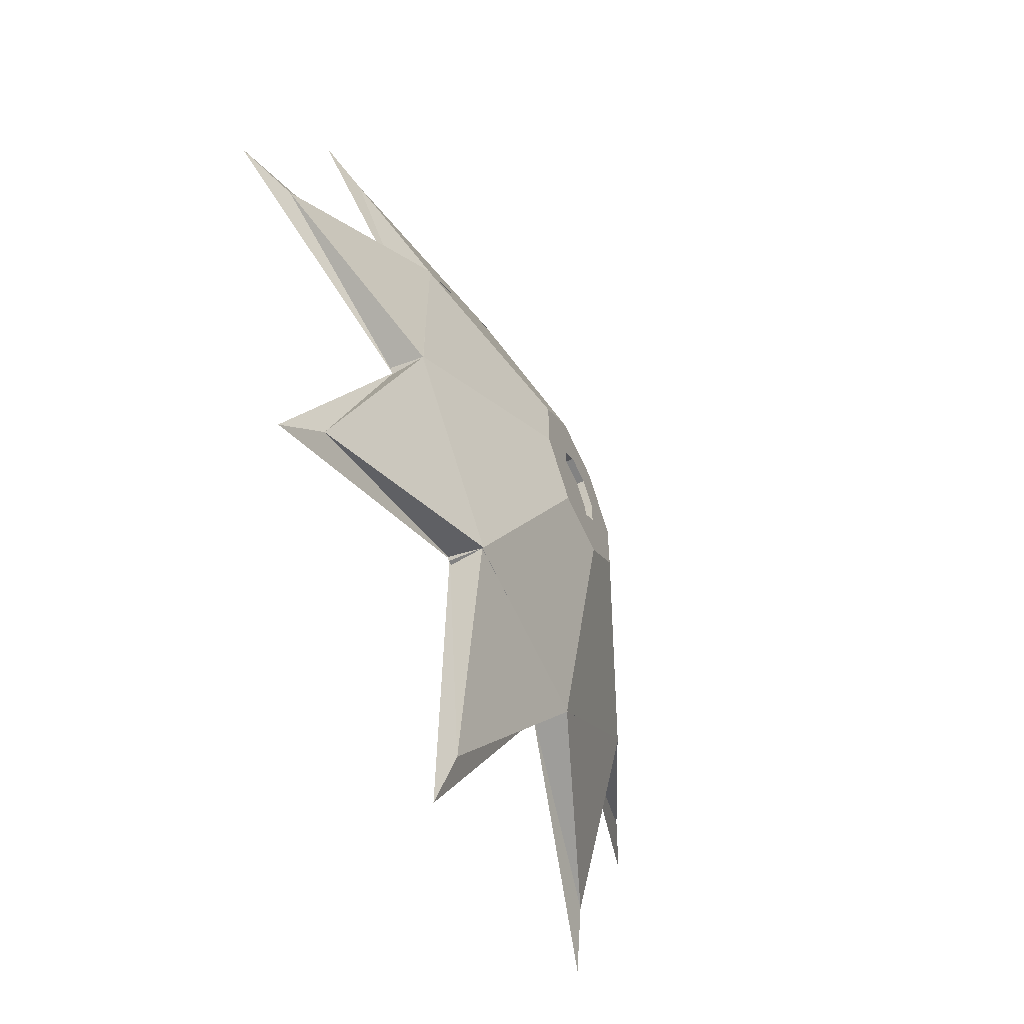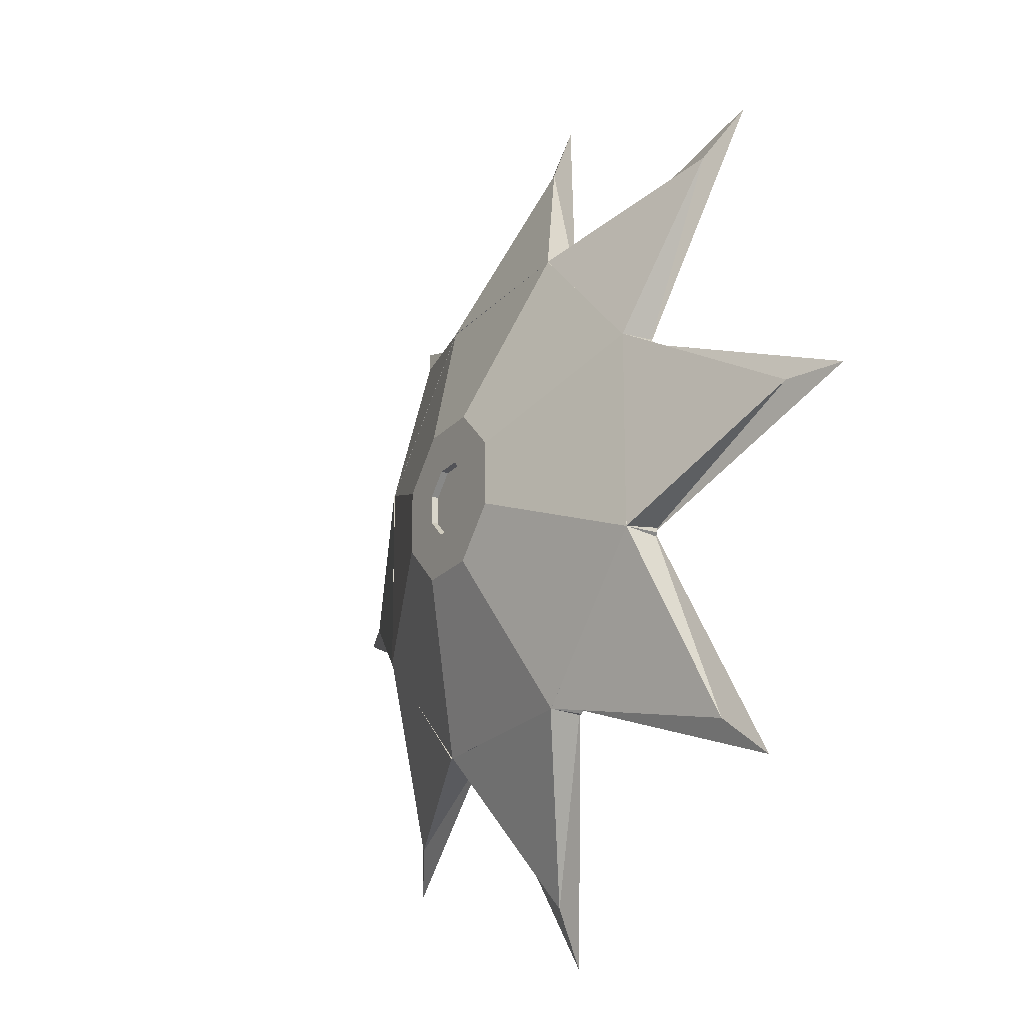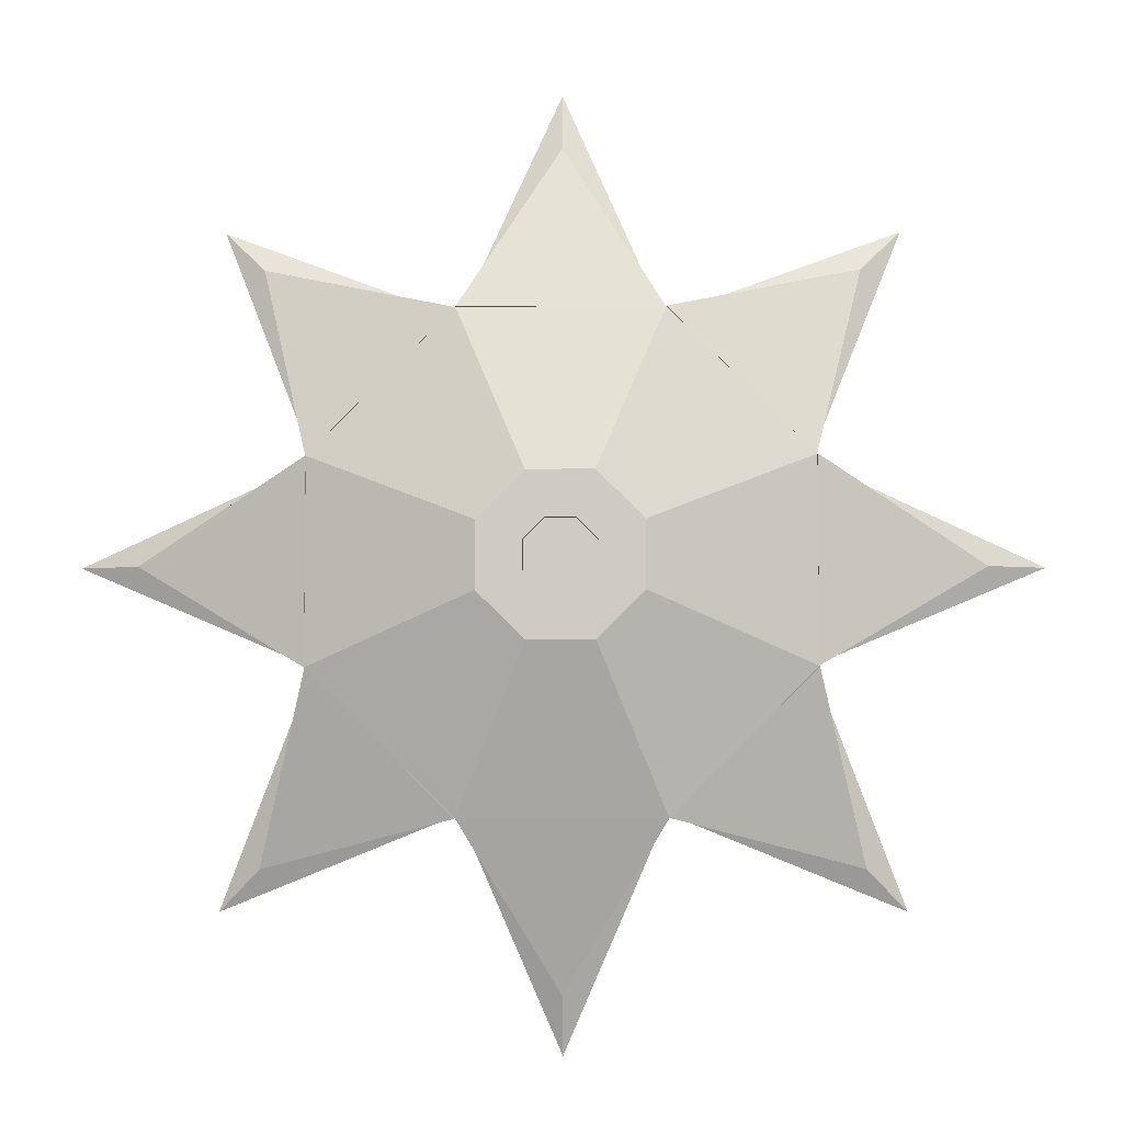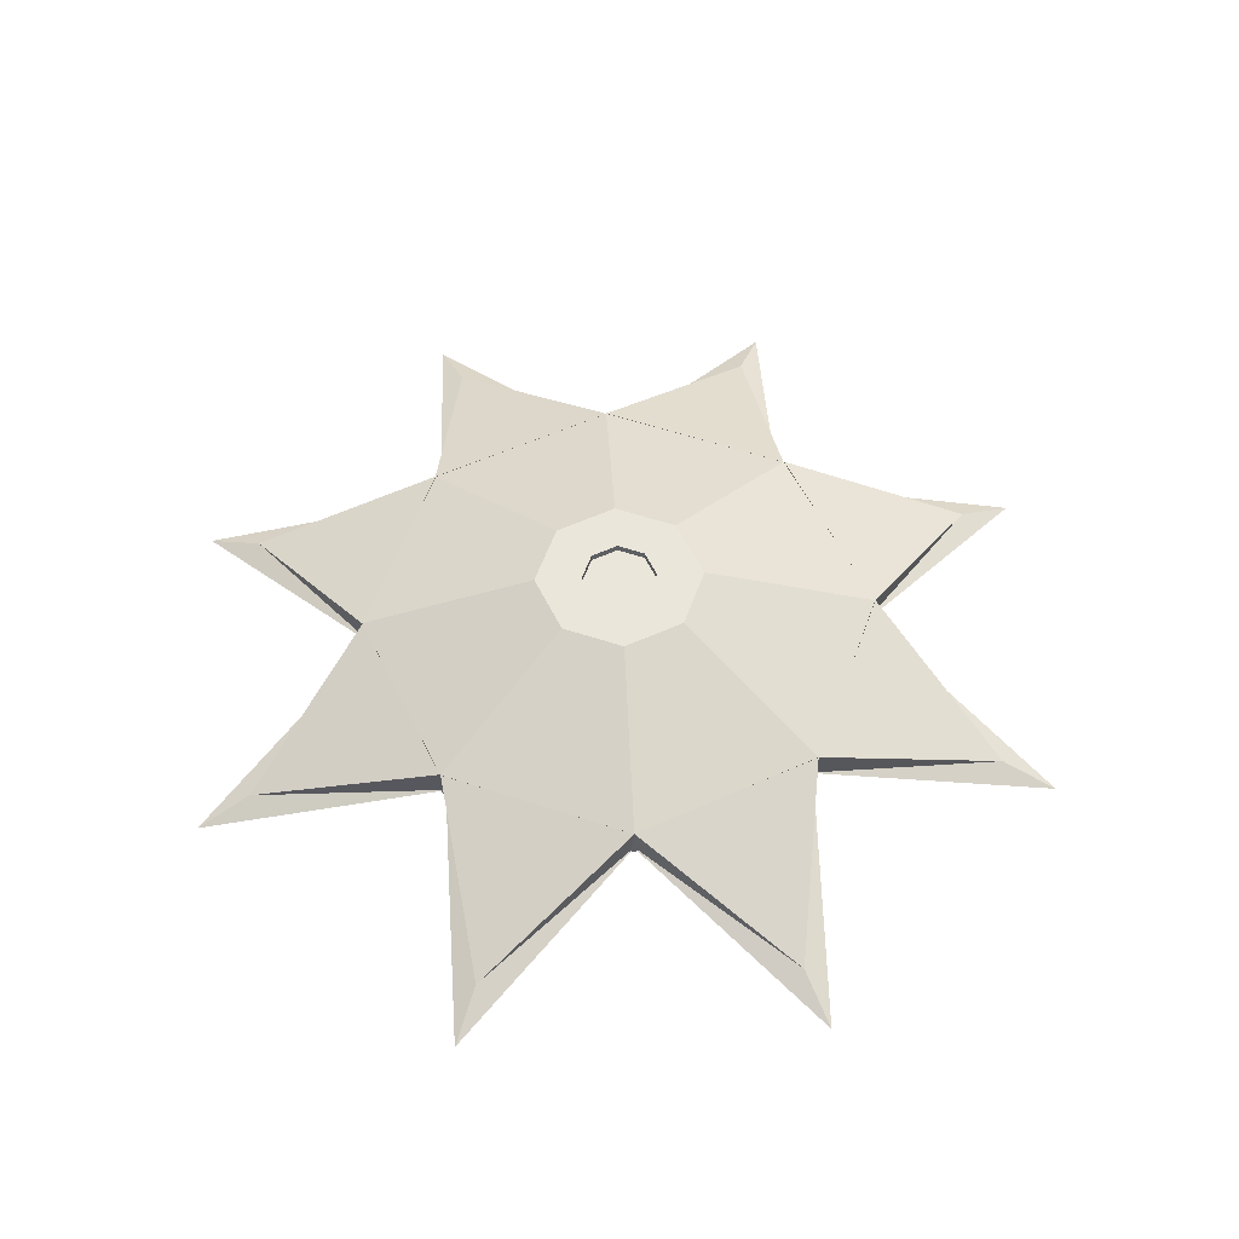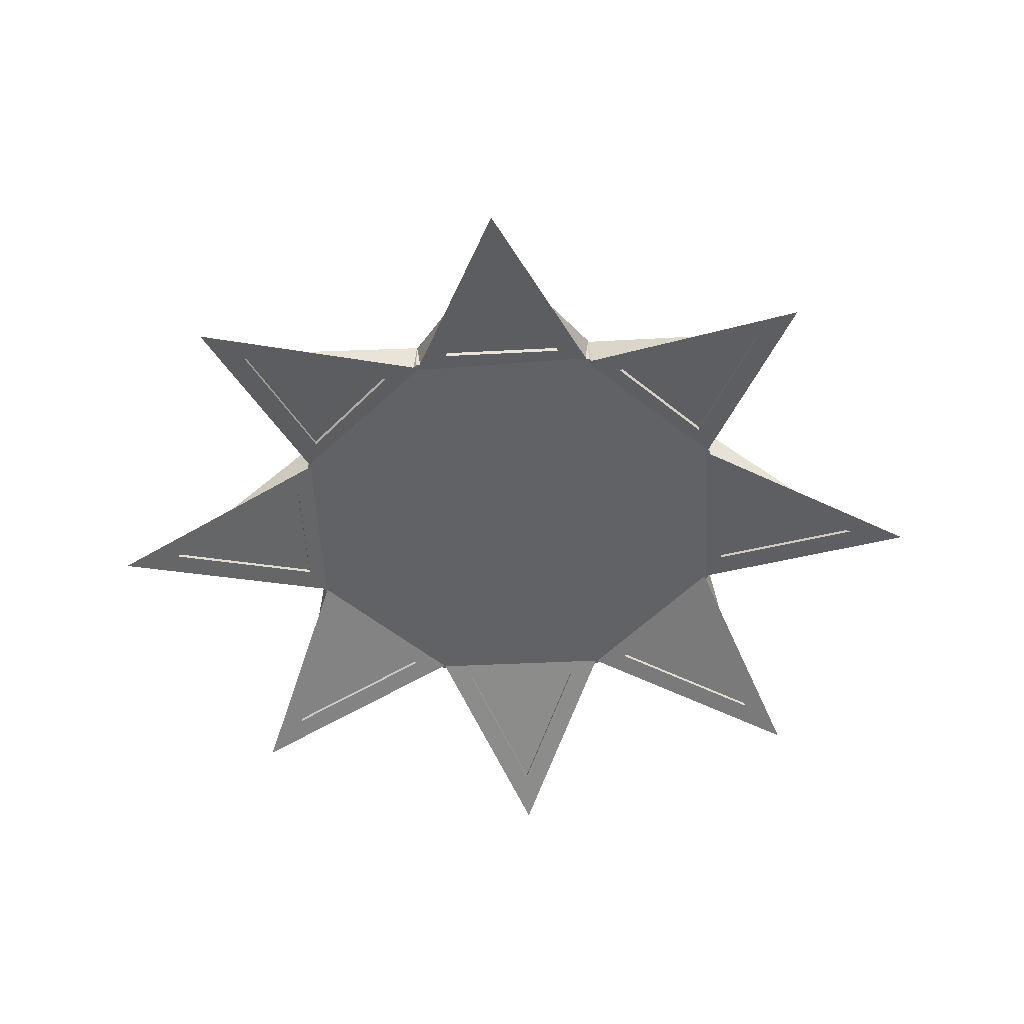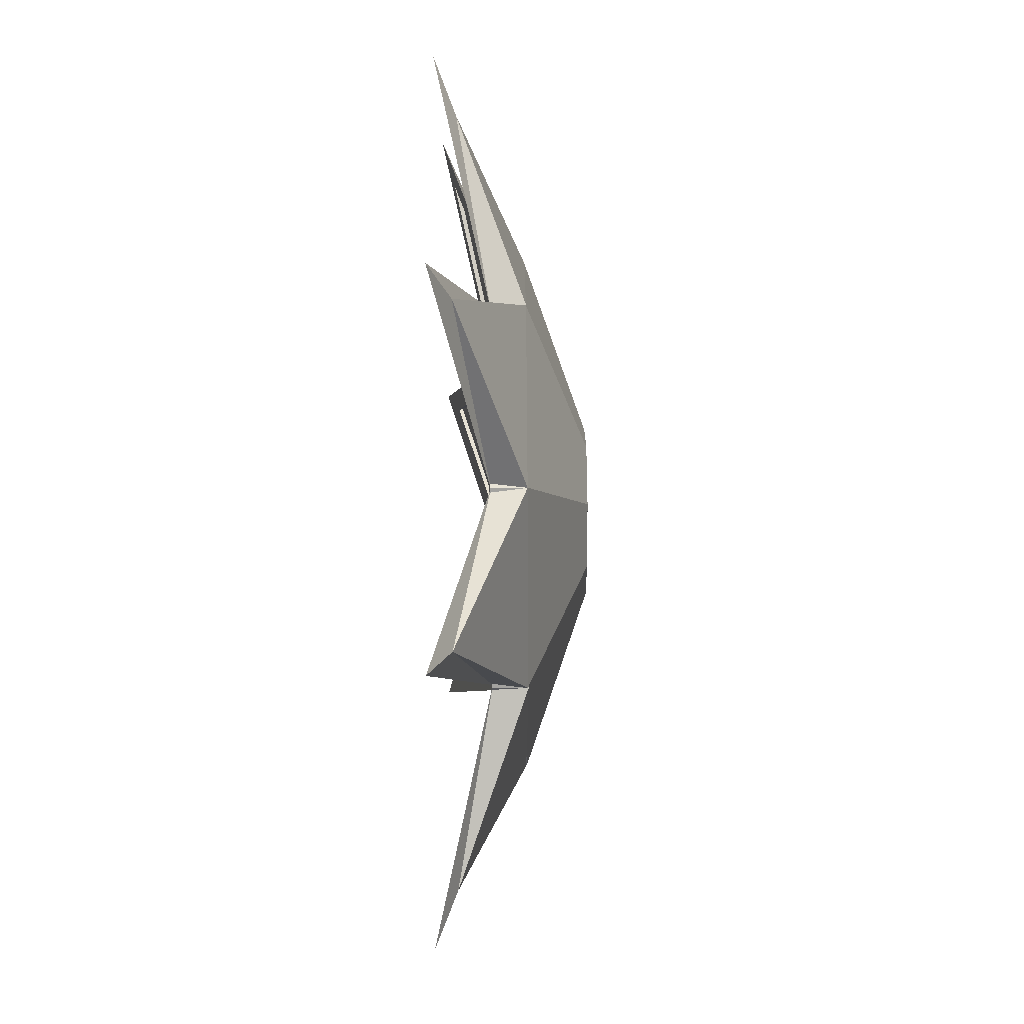
<metadata>
{"format":"obj","ext":"obj","renderer":"f3d","projection":"perspective","resolution":1024,"background":"white","views":[{"elev":-60.8,"azim":113.8,"up":"+Z"},{"elev":-21.5,"azim":-119.7,"up":"+Z"},{"elev":-5.2,"azim":-179.2,"up":"+Z"},{"elev":55.0,"azim":-160.5,"up":"+Y"},{"elev":-50.7,"azim":137.8,"up":"+Y"},{"elev":62.4,"azim":89.7,"up":"+Z"}]}
</metadata>
<code>
o Cone
v -0.9247 0.000388 -0.3806
v -0.3847 0.000388 -0.923
v -0 0.000388 0
v -0.923 0.000388 0.3847
v -0 0.000388 0
v 0.9247 0.000388 0.3806
v 0.923 0.000388 -0.3847
v 0.3806 0.000388 -0.9247
v -0 0.000388 0
v 0.3847 0.000388 0.923
v -0.3806 0.000388 0.9247
v -0 0.000388 0
v -0.3014 0.3682 -0.1241
v -0.1241 0.3682 0.3014
v 0.3008 0.3682 -0.1254
v 0.1241 0.3682 -0.3014
v 0.1254 0.3682 0.3008
v 0.3014 0.3682 0.1241
v -0.3008 0.3682 0.1254
v -0.1254 0.3682 -0.3008
v 0.3847 0.1324 0.923
v 0.9247 0.1324 0.3806
v -0.3806 0.1324 0.9247
v 0.923 0.1324 -0.3847
v 0.3806 0.1324 -0.9247
v -0.9247 0.1324 -0.3806
v -0.923 0.1324 0.3847
v -0.3847 0.1324 -0.923
v 0.05544 0.3682 0.133
v 0.1332 0.3682 0.05485
v -0.05485 0.3682 0.1332
v 0.133 0.3682 -0.05544
v 0.05485 0.3682 -0.1332
v -0.1332 0.3682 -0.05485
v -0.133 0.3682 0.05544
v -0.05544 0.3682 -0.133
v -0 0.3402 0
v 0.05485 0.3402 -0.1332
v -0.05485 0.3402 0.1332
v -0.133 0.3402 0.05544
v 0.133 0.3402 -0.05544
v 0.1332 0.3402 0.05485
v -0.1332 0.3402 -0.05485
v -0.05544 0.3402 -0.133
v 0.05544 0.3402 0.133
v 0.3847 0.004568 0.894
v -0.3806 0.004964 0.8923
v 0 -0.2096 1.792
v 0.000521 -0.155 1.563
v -0.2461 -0.01599 0.9801
v 0.2498 -0.01625 0.9812
v 0.000521 -0.1387 1.567
v -0.2461 0.000346 0.9841
v 0.2498 9e-05 0.9851
v 0.3847 0.1329 0.9248
v -0.3806 0.1333 0.9231
v -0 -0.1263 1.569
v 0.904 0.004052 0.3602
v 0.3617 0.005489 0.9003
v 1.267 -0.2096 1.267
v 1.105 -0.155 1.105
v 0.5189 -0.01565 0.8673
v 0.8703 -0.01658 0.5173
v 1.108 -0.1387 1.108
v 0.5217 0.000688 0.87
v 0.8731 -0.000242 0.52
v 0.9259 0.1324 0.3818
v 0.3836 0.1339 0.9219
v 1.109 -0.1263 1.11
v 0.8936 0.001858 -0.3838
v 0.8926 0.00773 0.3816
v 1.792 -0.2096 0.001721
v 1.563 -0.155 0.001001
v 0.9804 -0.01419 0.2472
v 0.981 -0.01799 -0.2488
v 1.567 -0.1387 0.000881
v 0.9843 0.00215 0.247
v 0.9849 -0.001656 -0.2489
v 0.9244 0.1302 -0.3847
v 0.9234 0.1361 0.3806
v 1.569 -0.1263 0.001312
v 0.3595 0.00812 -0.9053
v 0.8989 0.00136 -0.3624
v 1.265 -0.2097 -1.269
v 1.103 -0.1551 -1.107
v 0.866 -0.01834 -0.5198
v 0.5164 -0.01396 -0.8716
v 1.106 -0.1388 -1.11
v 0.8689 -0.002001 -0.5224
v 0.5193 0.00238 -0.8743
v 0.3822 0.1365 -0.9262
v 0.9216 0.1297 -0.3833
v 1.108 -0.1264 -1.111
v -0.3856 0.006408 -0.8942
v 0.3798 0.003095 -0.8921
v -0.001509 -0.2097 -1.792
v -0.00186 -0.1551 -1.563
v 0.2452 -0.01721 -0.98
v -0.2507 -0.01506 -0.9814
v -0.001753 -0.1387 -1.567
v 0.2453 -0.000872 -0.9839
v -0.2506 0.001275 -0.9853
v -0.3847 0.1348 -0.925
v 0.3806 0.1315 -0.9229
v -0.001151 -0.1264 -1.569
v -0.9044 0.0054 -0.3599
v -0.3619 0.004117 -0.8998
v -1.267 -0.2096 -1.267
v -1.106 -0.1551 -1.105
v -0.5192 -0.01654 -0.8669
v -0.8708 -0.01571 -0.517
v -1.109 -0.1387 -1.107
v -0.5219 -0.000205 -0.8696
v -0.8735 0.000626 -0.5198
v -0.926 0.1338 -0.3819
v -0.3835 0.1325 -0.9218
v -1.11 -0.1264 -1.109
v -0.894 0.005108 0.3849
v -0.8923 0.004414 -0.3804
v -1.792 -0.2096 0.000342
v -1.563 -0.1551 0.000824
v -0.9801 -0.01635 -0.2459
v -0.9813 -0.0159 0.25
v -1.567 -0.1387 0.0008
v -0.984 -1.2e-05 -0.246
v -0.9852 0.000438 0.25
v -0.9248 0.1335 0.3847
v -0.9231 0.1328 -0.3806
v -1.569 -0.1264 0.000261
v -0.36 0.00486 0.9043
v -0.9 0.004666 0.3619
v -1.267 -0.2096 1.267
v -1.105 -0.1551 1.106
v -0.867 -0.01618 0.5191
v -0.5171 -0.01606 0.8706
v -1.108 -0.1387 1.108
v -0.8698 0.000152 0.5218
v -0.5199 0.000278 0.8733
v -0.3819 0.1332 0.926
v -0.9219 0.133 0.3836
v -1.11 -0.1263 1.11
f 17 21 22 18
f 15 24 25 16
f 19 27 23 14
f 20 28 26 13
f 29 17 18 30
f 31 14 17 29
f 30 18 15 32
f 32 15 16 33
f 34 13 19 35
f 35 19 14 31
f 36 20 13 34
f 33 16 20 36
f 50 49 48 47
f 51 50 47 46
f 47 48 57
f 46 47 56 55
f 56 57 55
f 56 47 57
f 62 61 60 59
f 63 62 59 58
f 59 60 69
f 58 59 68 67
f 68 69 67
f 68 59 69
f 74 73 72 71
f 75 74 71 70
f 71 72 81
f 70 71 80 79
f 80 81 79
f 80 71 81
f 86 85 84 83
f 87 86 83 82
f 83 84 93
f 82 83 92 91
f 92 93 91
f 92 83 93
f 98 97 96 95
f 99 98 95 94
f 95 96 105
f 94 95 104 103
f 104 105 103
f 104 95 105
f 110 109 108 107
f 111 110 107 106
f 107 108 117
f 106 107 116 115
f 116 117 115
f 116 107 117
f 122 121 120 119
f 123 122 119 118
f 119 120 129
f 118 119 128 127
f 128 129 127
f 128 119 129
f 134 133 132 131
f 135 134 131 130
f 131 132 141
f 130 131 140 139
f 140 141 139
f 140 131 141
f 3 1 2
f 8 3 2
f 5 4 1
f 11 4 5
f 9 7 6
f 8 7 9
f 12 6 10
f 11 12 10
f 44 37 38
f 41 38 37
f 39 37 40
f 42 41 37
f 45 37 39
f 40 37 43
f 43 37 44
f 42 37 45
f 49 50 53 52
f 50 51 54 53
f 51 49 52 54
f 61 62 65 64
f 62 63 66 65
f 63 61 64 66
f 73 74 77 76
f 74 75 78 77
f 75 73 76 78
f 85 86 89 88
f 86 87 90 89
f 87 85 88 90
f 97 98 101 100
f 98 99 102 101
f 99 97 100 102
f 109 110 113 112
f 110 111 114 113
f 111 109 112 114
f 121 122 125 124
f 122 123 126 125
f 123 121 124 126
f 133 134 137 136
f 134 135 138 137
f 135 133 136 138
f 14 23 21 17
f 18 22 24 15
f 13 26 27 19
f 16 25 28 20
f 53 54 52
f 65 66 64
f 77 78 76
f 89 90 88
f 101 102 100
f 113 114 112
f 125 126 124
f 137 138 136
f 28 25 8 2
f 26 28 2 1
f 27 4 11 23
f 26 1 4 27
f 24 7 8 25
f 22 6 7 24
f 21 23 11 10
f 22 21 10 6
f 29 45 39 31
f 33 38 41 32
f 31 39 40 35
f 36 44 38 33
f 30 42 45 29
f 32 41 42 30
f 35 40 43 34
f 34 43 44 36
f 49 51 46 48
f 46 55 57
f 48 46 57
f 61 63 58 60
f 58 67 69
f 60 58 69
f 73 75 70 72
f 70 79 81
f 72 70 81
f 85 87 82 84
f 82 91 93
f 84 82 93
f 97 99 94 96
f 94 103 105
f 96 94 105
f 109 111 106 108
f 106 115 117
f 108 106 117
f 121 123 118 120
f 118 127 129
f 120 118 129
f 133 135 130 132
f 130 139 141
f 132 130 141

</code>
